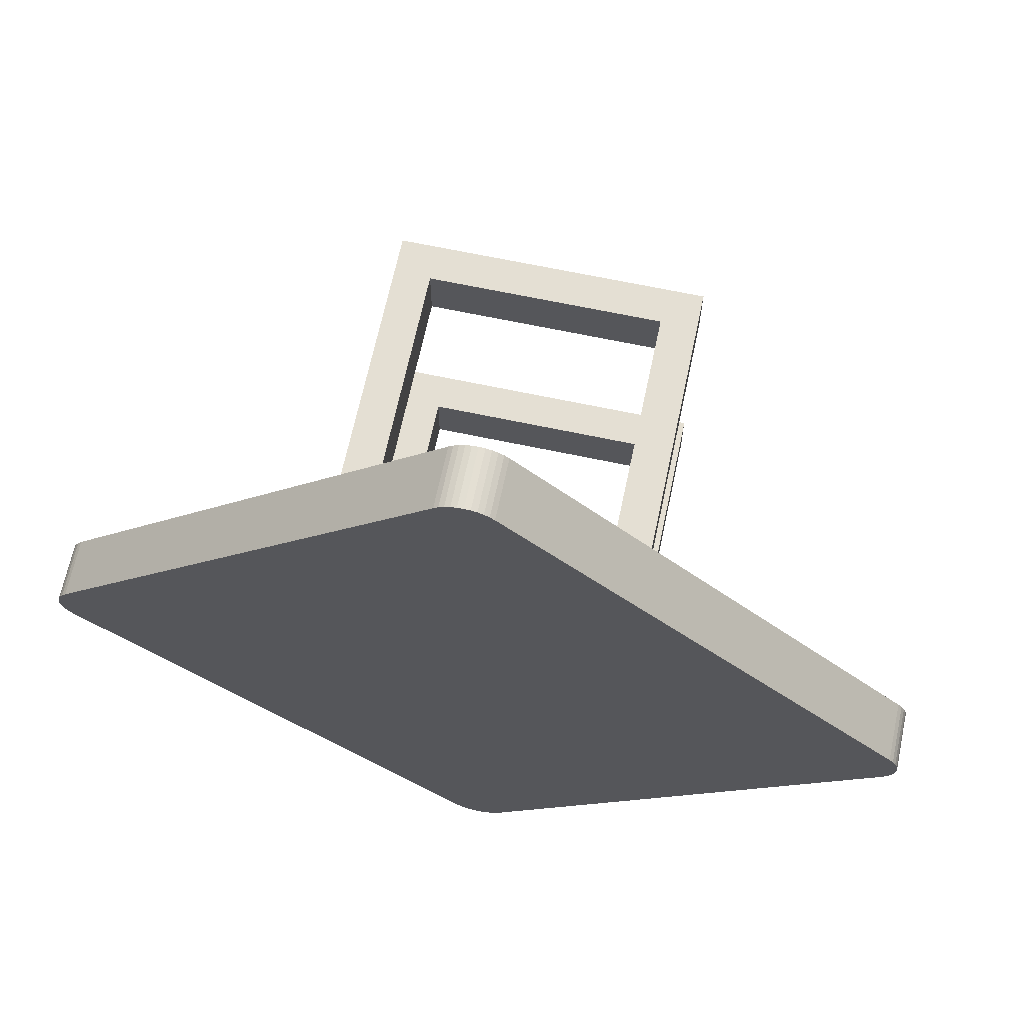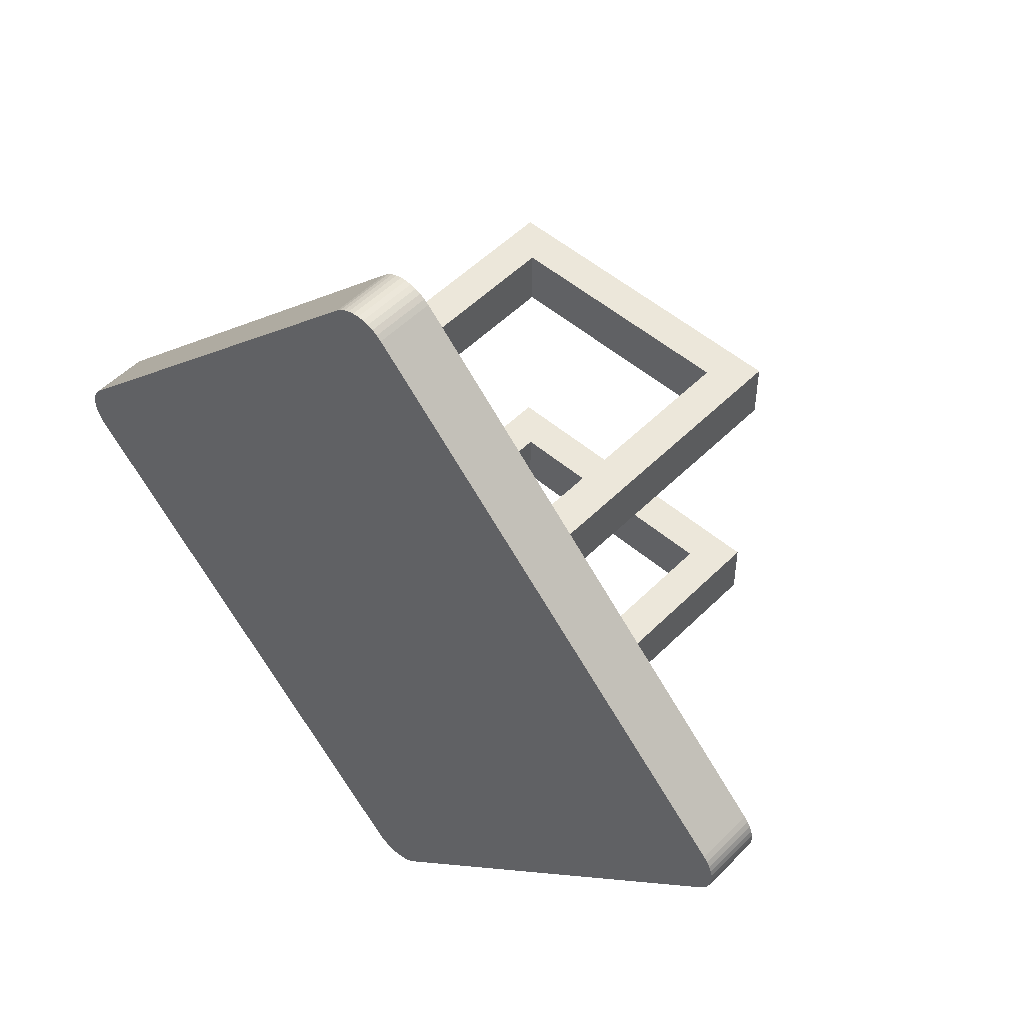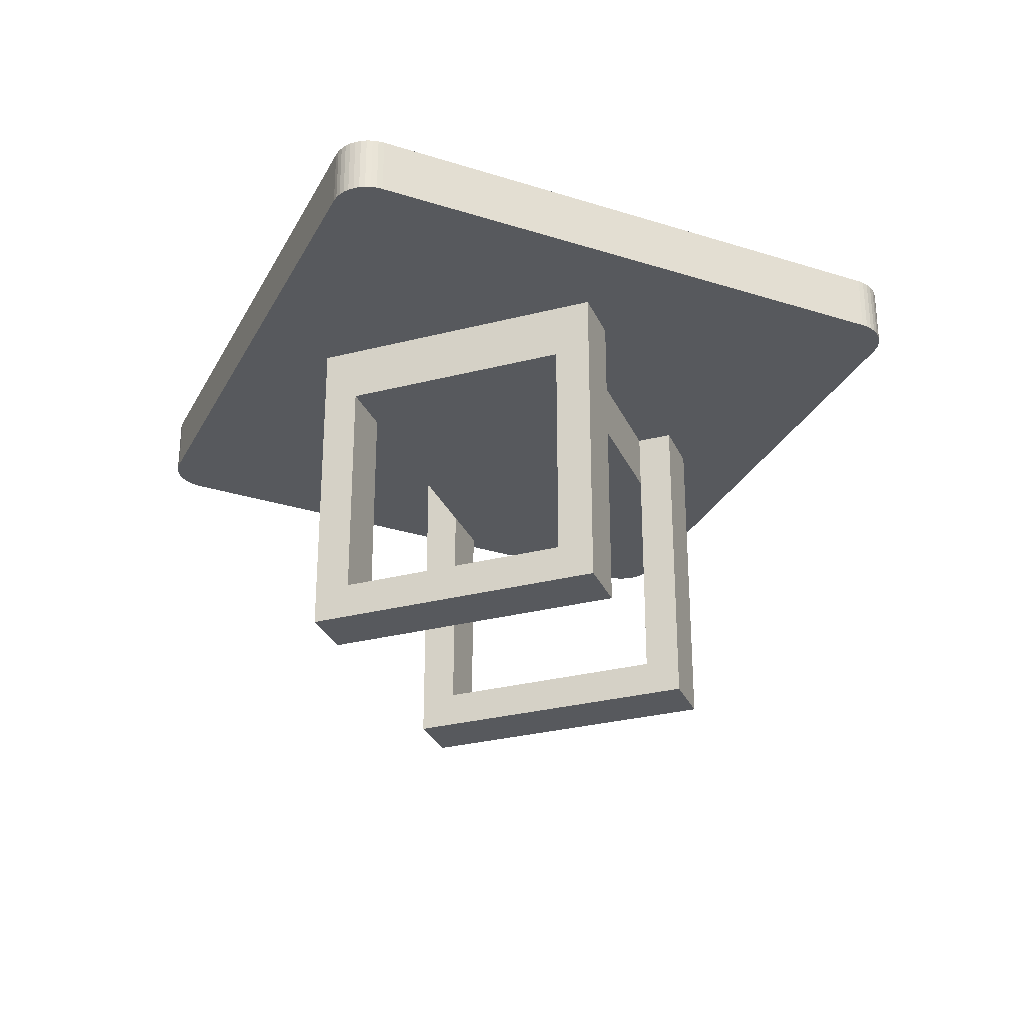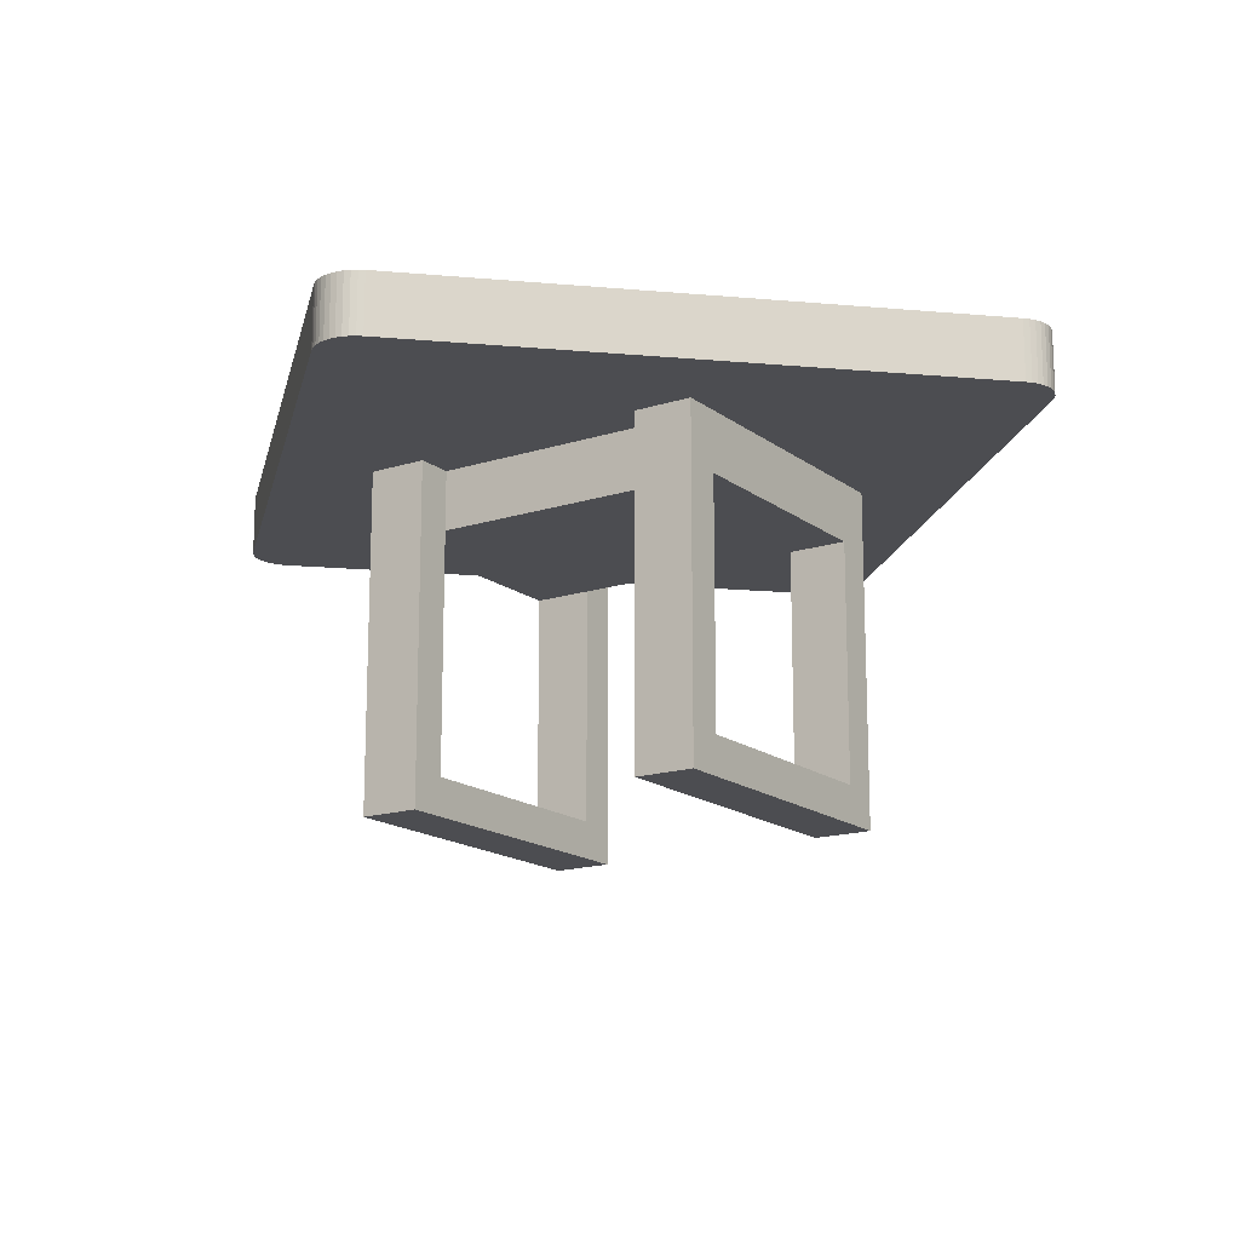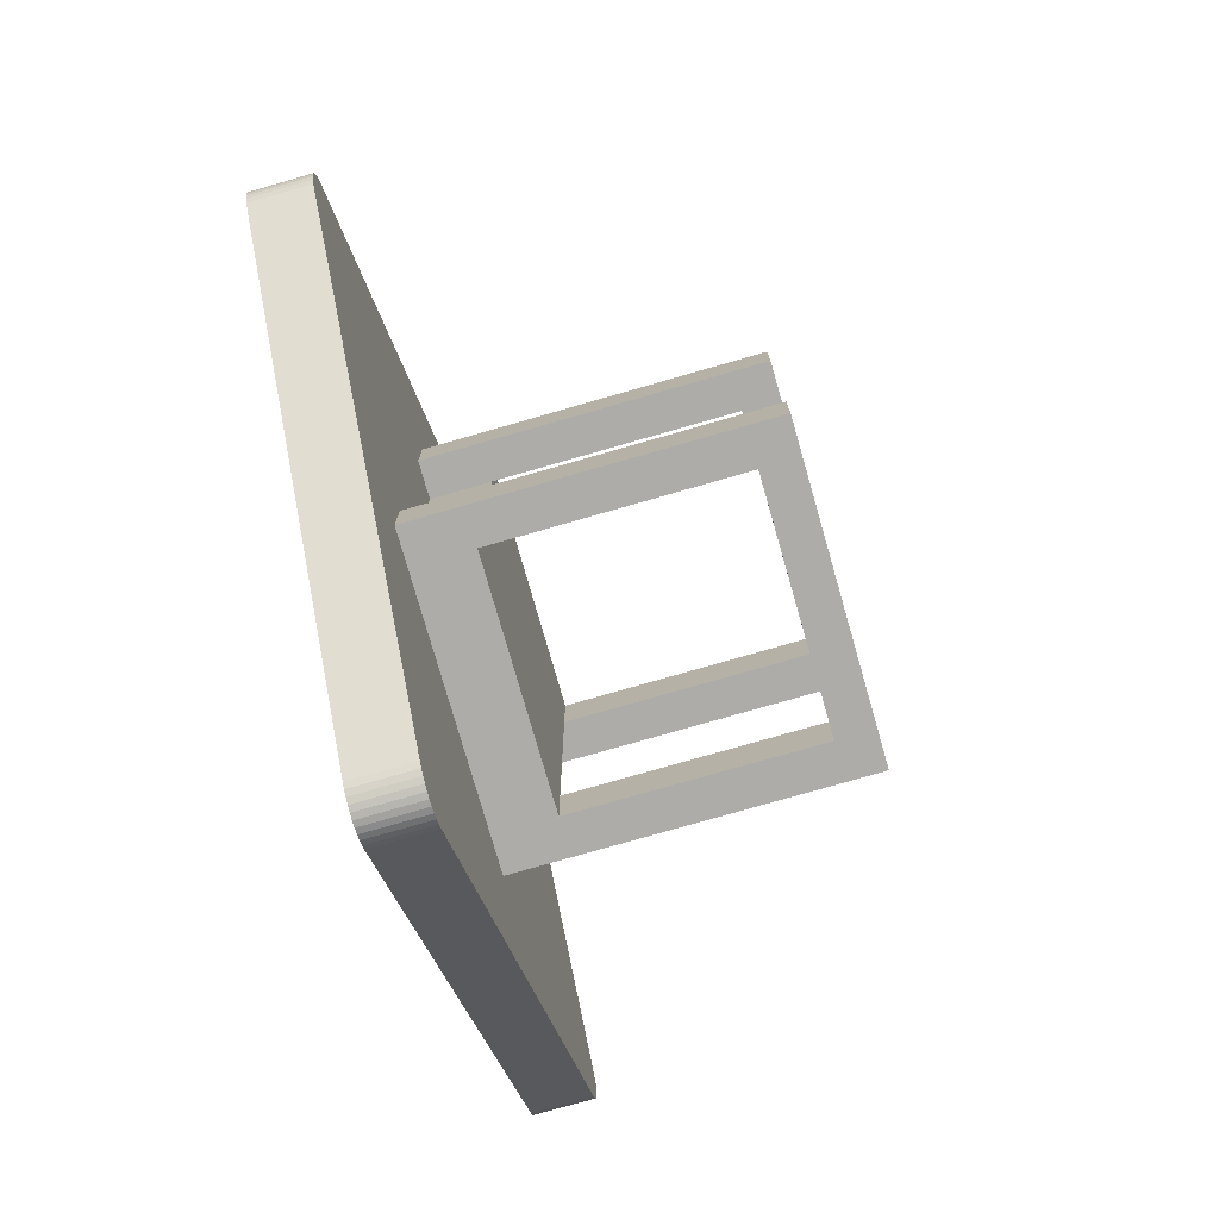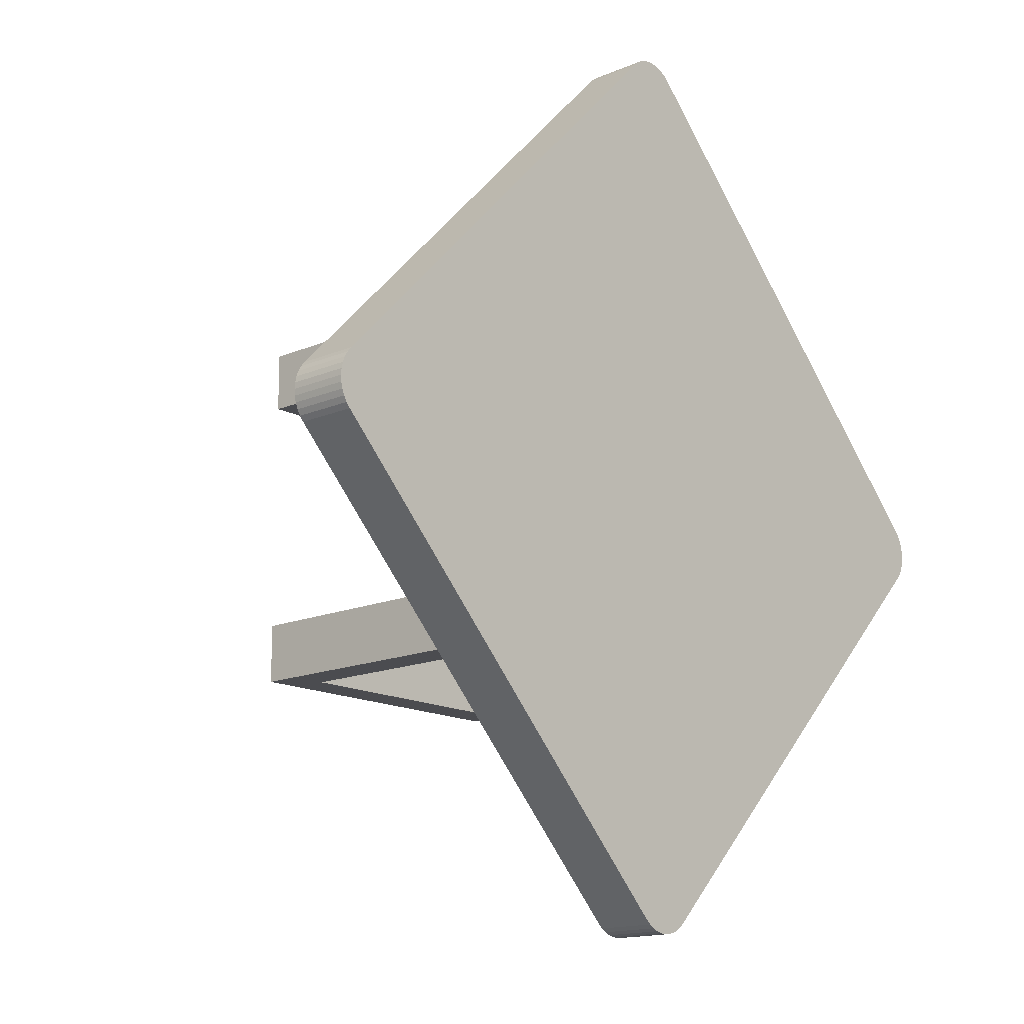
<metadata>
{"format":"obj","ext":"obj","renderer":"f3d","projection":"perspective","resolution":1024,"background":"white","views":[{"elev":66.6,"azim":-168.0,"up":"+Z"},{"elev":51.3,"azim":-137.2,"up":"+Z"},{"elev":-29.5,"azim":20.8,"up":"+Y"},{"elev":-16.2,"azim":123.6,"up":"+Y"},{"elev":-76.9,"azim":-74.0,"up":"+Z"},{"elev":-15.2,"azim":132.3,"up":"+Z"}]}
</metadata>
<code>
o Cube
v 0.4481 -0.75 0.0294
v 0.4481 -0.75 -0.0294
v 0.4522 -0.75 0.02444
v 0.4555 -0.75 0.01887
v 0.4579 -0.75 0.01285
v 0.4594 -0.75 0.006503
v 0.4599 -0.75 0
v 0.4594 -0.75 -0.006503
v 0.4579 -0.75 -0.01285
v 0.4555 -0.75 -0.01887
v 0.4522 -0.75 -0.02444
v 0.4481 -0.8125 -0.0294
v 0.4481 -0.8125 0.0294
v 0.4522 -0.8125 -0.02444
v 0.4555 -0.8125 -0.01887
v 0.4579 -0.8125 -0.01285
v 0.4594 -0.8125 -0.006503
v 0.4599 -0.8125 0
v 0.4594 -0.8125 0.006503
v 0.4579 -0.8125 0.01285
v 0.4555 -0.8125 0.01887
v 0.4522 -0.8125 0.02444
v 0.02846 -0.75 -0.4628
v -0.02846 -0.75 -0.4628
v 0.02366 -0.75 -0.467
v 0.01827 -0.75 -0.4704
v 0.01244 -0.75 -0.4729
v 0.006297 -0.75 -0.4745
v -0 -0.75 -0.475
v -0.006297 -0.75 -0.4745
v -0.01244 -0.75 -0.4729
v -0.01827 -0.75 -0.4704
v -0.02366 -0.75 -0.467
v -0.4481 -0.75 -0.0294
v -0.4481 -0.75 0.0294
v -0.4522 -0.75 -0.02444
v -0.4555 -0.75 -0.01887
v -0.4579 -0.75 -0.01285
v -0.4594 -0.75 -0.006503
v -0.4599 -0.75 0
v -0.4594 -0.75 0.006503
v -0.4579 -0.75 0.01285
v -0.4555 -0.75 0.01887
v -0.4522 -0.75 0.02444
v -0.02846 -0.75 0.4628
v 0.02846 -0.75 0.4628
v -0.02366 -0.75 0.467
v -0.01827 -0.75 0.4704
v -0.01244 -0.75 0.4729
v -0.006297 -0.75 0.4745
v 0 -0.75 0.475
v 0.006297 -0.75 0.4745
v 0.01244 -0.75 0.4729
v 0.01827 -0.75 0.4704
v 0.02366 -0.75 0.467
v -0.4481 -0.8125 0.0294
v -0.4481 -0.8125 -0.0294
v -0.4522 -0.8125 0.02444
v -0.4555 -0.8125 0.01887
v -0.4579 -0.8125 0.01285
v -0.4594 -0.8125 0.006503
v -0.4599 -0.8125 0
v -0.4594 -0.8125 -0.006503
v -0.4579 -0.8125 -0.01285
v -0.4555 -0.8125 -0.01887
v -0.4522 -0.8125 -0.02444
v -0.02846 -0.8125 -0.4628
v 0.02846 -0.8125 -0.4628
v -0.02366 -0.8125 -0.467
v -0.01827 -0.8125 -0.4704
v -0.01244 -0.8125 -0.4729
v -0.006297 -0.8125 -0.4745
v -0 -0.8125 -0.475
v 0.006297 -0.8125 -0.4745
v 0.01244 -0.8125 -0.4729
v 0.01827 -0.8125 -0.4704
v 0.02366 -0.8125 -0.467
v 0.02846 -0.8125 0.4628
v -0.02846 -0.8125 0.4628
v 0.02366 -0.8125 0.467
v 0.01827 -0.8125 0.4704
v 0.01244 -0.8125 0.4729
v 0.006297 -0.8125 0.4745
v -0 -0.8125 0.475
v -0.006297 -0.8125 0.4745
v -0.01244 -0.8125 0.4729
v -0.01827 -0.8125 0.4704
v -0.02366 -0.8125 0.467
v -0.125 -0.8125 -0.1875
v -0.125 -0.875 -0.1875
v -0.125 -0.8125 0.1875
v -0.125 -0.875 0.1875
v 0.125 -0.8125 0.1875
v 0.125 -0.8125 -0.1875
v 0.125 -0.875 -0.1875
v 0.125 -0.875 0.1875
v -0.125 -1.125 -0.1875
v -0.125 -0.8125 -0.1875
v -0.125 -1.125 -0.125
v -0.125 -0.8125 -0.125
v -0.1641 -1.125 -0.1875
v -0.1641 -0.8125 -0.1875
v -0.1641 -1.125 -0.125
v -0.1641 -0.8125 -0.125
v -0.125 -1.125 0.125
v -0.125 -0.8125 0.125
v -0.125 -1.125 0.1875
v -0.125 -0.8125 0.1875
v -0.1641 -1.125 0.125
v -0.1641 -0.8125 0.125
v -0.1641 -1.125 0.1875
v -0.1641 -0.8125 0.1875
v 0.1641 -1.125 -0.1875
v 0.1641 -0.8125 -0.1875
v 0.1641 -1.125 -0.125
v 0.1641 -0.8125 -0.125
v 0.125 -1.125 -0.1875
v 0.125 -0.8125 -0.1875
v 0.125 -1.125 -0.125
v 0.125 -0.8125 -0.125
v 0.1641 -1.125 0.125
v 0.1641 -0.8125 0.125
v 0.1641 -1.125 0.1875
v 0.1641 -0.8125 0.1875
v 0.125 -1.125 0.125
v 0.125 -0.8125 0.125
v 0.125 -1.125 0.1875
v 0.125 -0.8125 0.1875
v -0.1641 -1.164 -0.1875
v 0.1641 -1.164 -0.1875
v -0.1641 -1.164 -0.125
v 0.1641 -1.164 -0.125
v -0.1641 -1.125 -0.1875
v 0.1641 -1.125 -0.1875
v -0.1641 -1.125 -0.125
v 0.1641 -1.125 -0.125
v -0.1641 -1.164 0.125
v 0.1641 -1.164 0.125
v -0.1641 -1.164 0.1875
v 0.1641 -1.164 0.1875
v -0.1641 -1.125 0.125
v 0.1641 -1.125 0.125
v -0.1641 -1.125 0.1875
v 0.1641 -1.125 0.1875
g Cube_Cube_top
f 79 45 35 56
f 56 35 44 58
f 58 44 43 59
f 59 43 42 60
f 60 42 41 61
f 61 41 40 62
f 1 13 22 3
f 3 22 21 4
f 4 21 20 5
f 5 20 19 6
f 6 19 18 7
f 78 46 55 80
f 80 55 54 81
f 81 54 53 82
f 82 53 52 83
f 83 52 51 84
f 84 51 50 85
f 85 50 49 86
f 86 49 48 87
f 87 48 47 88
f 88 47 45 79
f 46 78 13 1
g Cube_Cube_bottom
f 68 23 2 12
f 24 67 57 34
f 62 40 39 63
f 63 39 38 64
f 64 38 37 65
f 65 37 36 66
f 66 36 34 57
f 7 18 17 8
f 8 17 16 9
f 9 16 15 10
f 10 15 14 11
f 11 14 12 2
f 23 68 77 25
f 25 77 76 26
f 26 76 75 27
f 27 75 74 28
f 28 74 73 29
f 29 73 72 30
f 30 72 71 31
f 31 71 70 32
f 32 70 69 33
f 33 69 67 24
g Cube_Cube_back
f 67 69 70 71 72 73 74 75 76 77 68 12 14 15 16 17 18 19 20 21 22 13 78 80 81 82 83 84 85 86 87 88 79 56 58 59 60 61 62 63 64 65 66 57
g Cube_Cube_front
f 23 25 26 27 28 29 30 31 32 33 24 34 36 37 38 39 40 41 42 43 44 35 45 47 48 49 50 51 52 53 54 55 46 1 3 4 5 6 7 8 9 10 11 2
g Cube_Cube_top.001
f 89 90 92 91
f 94 93 96 95
f 92 96 93 91
f 89 94 95 90
f 90 95 96 92
f 97 98 100 99
f 99 100 104 103
f 103 104 102 101
f 101 102 98 97
f 105 106 108 107
f 107 108 112 111
f 111 112 110 109
f 109 110 106 105
f 113 114 116 115
f 115 116 120 119
f 119 120 118 117
f 117 118 114 113
f 121 122 124 123
f 123 124 128 127
f 127 128 126 125
f 125 126 122 121
f 129 130 132 131
f 131 132 136 135
f 135 136 134 133
f 133 134 130 129
f 131 135 133 129
f 136 132 130 134
f 137 138 140 139
f 139 140 144 143
f 143 144 142 141
f 141 142 138 137
f 139 143 141 137
f 144 140 138 142

</code>
